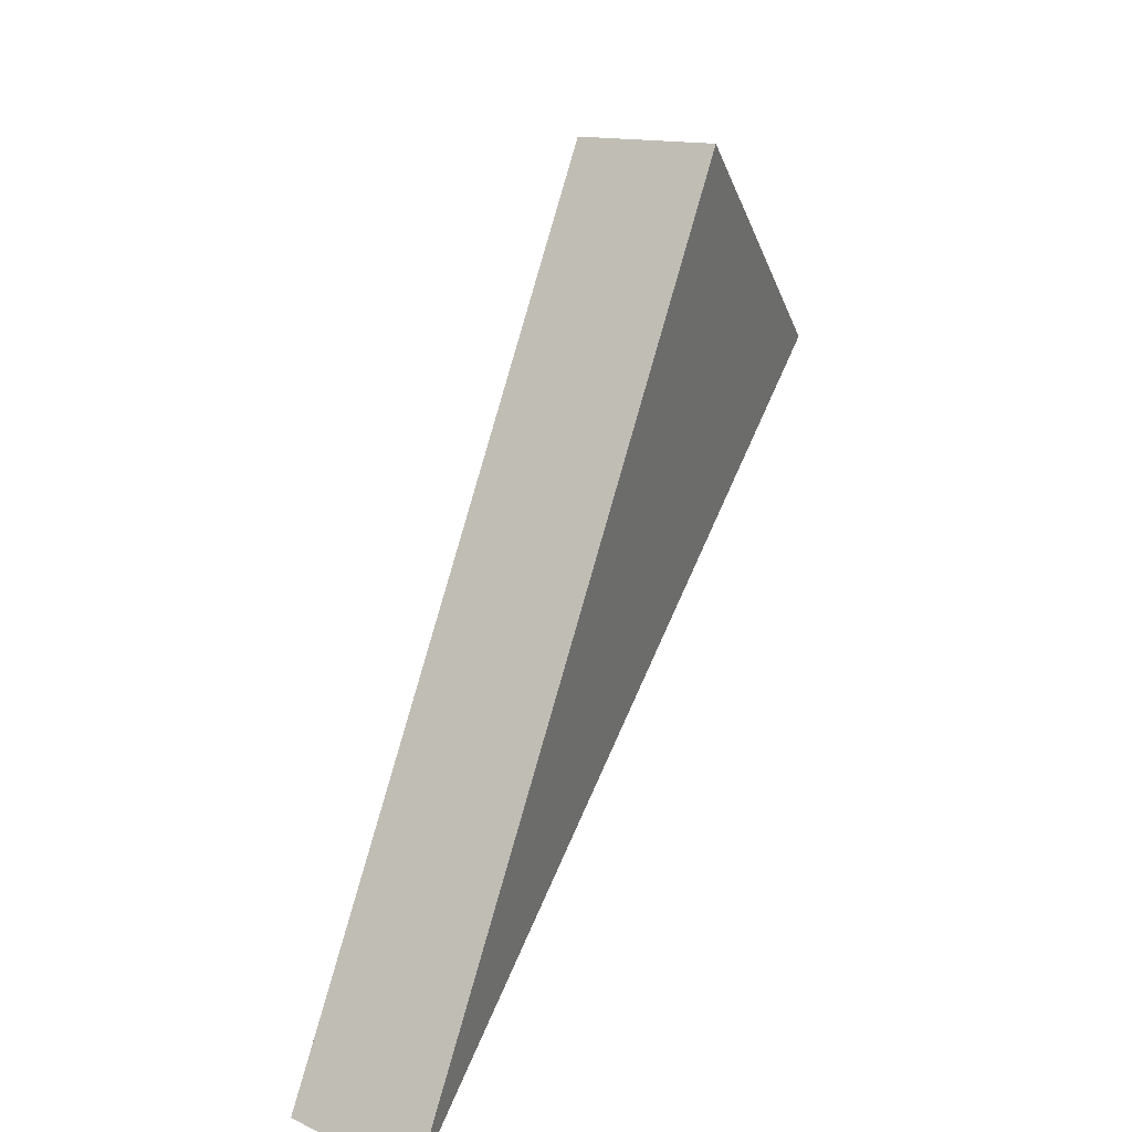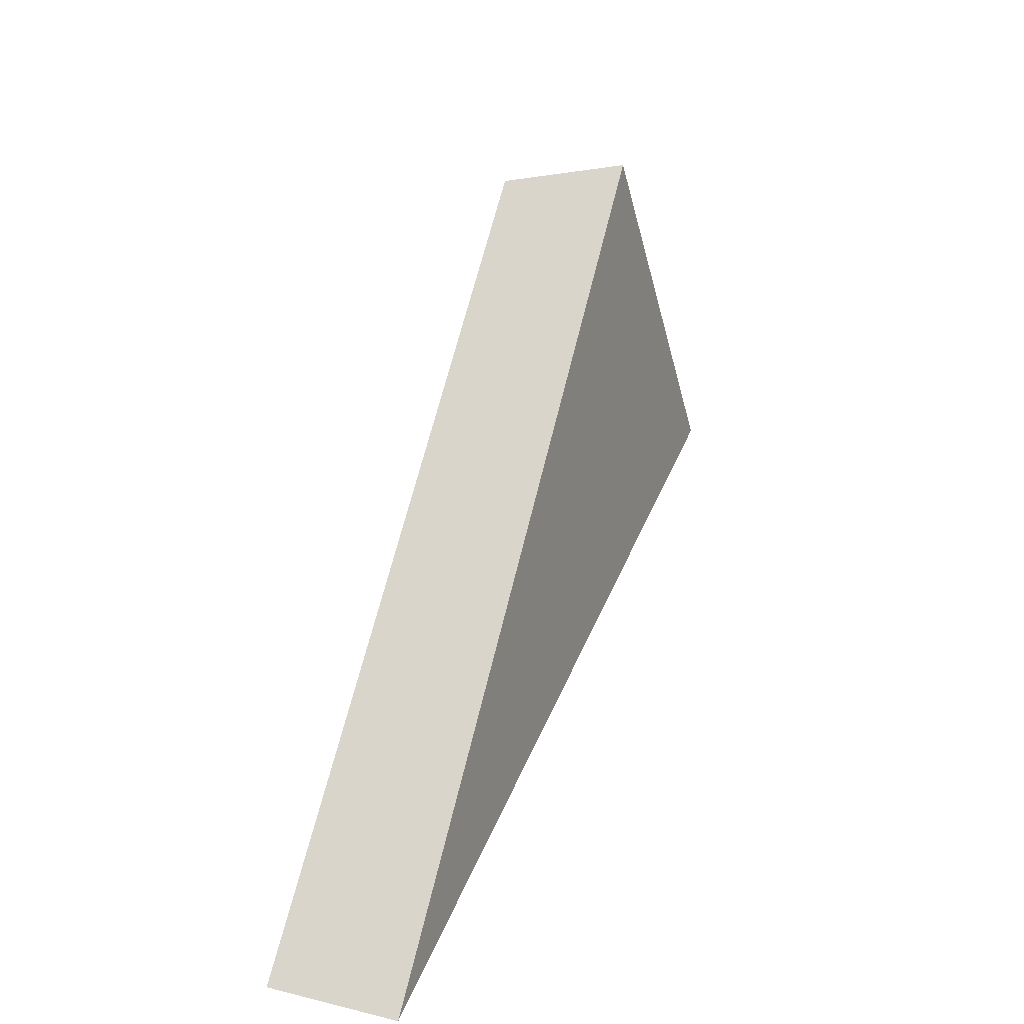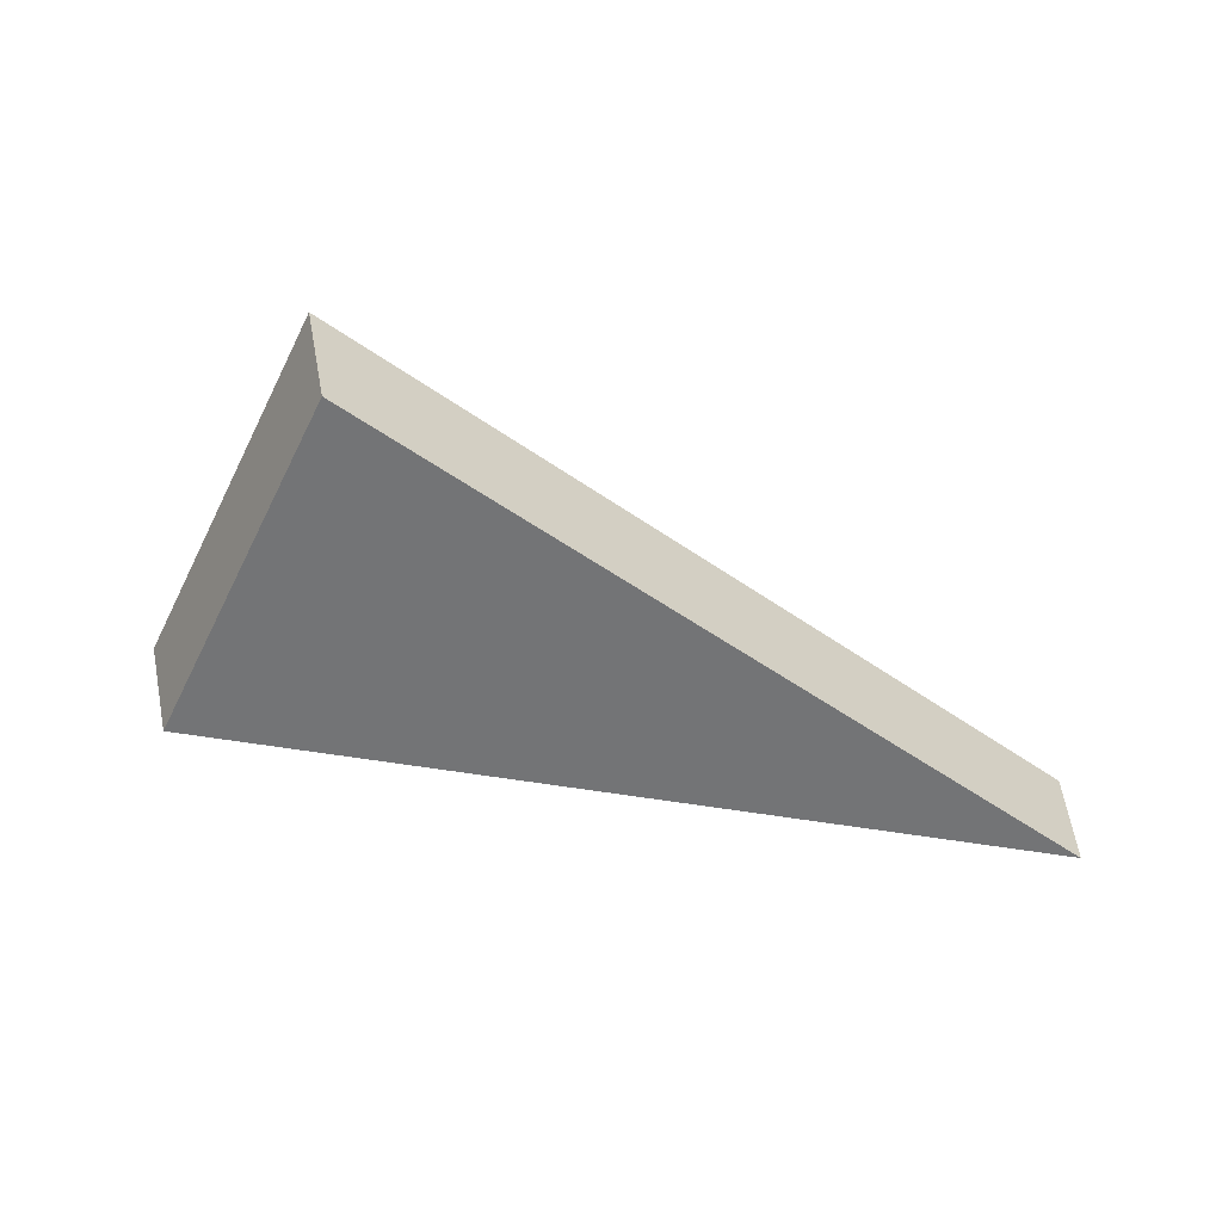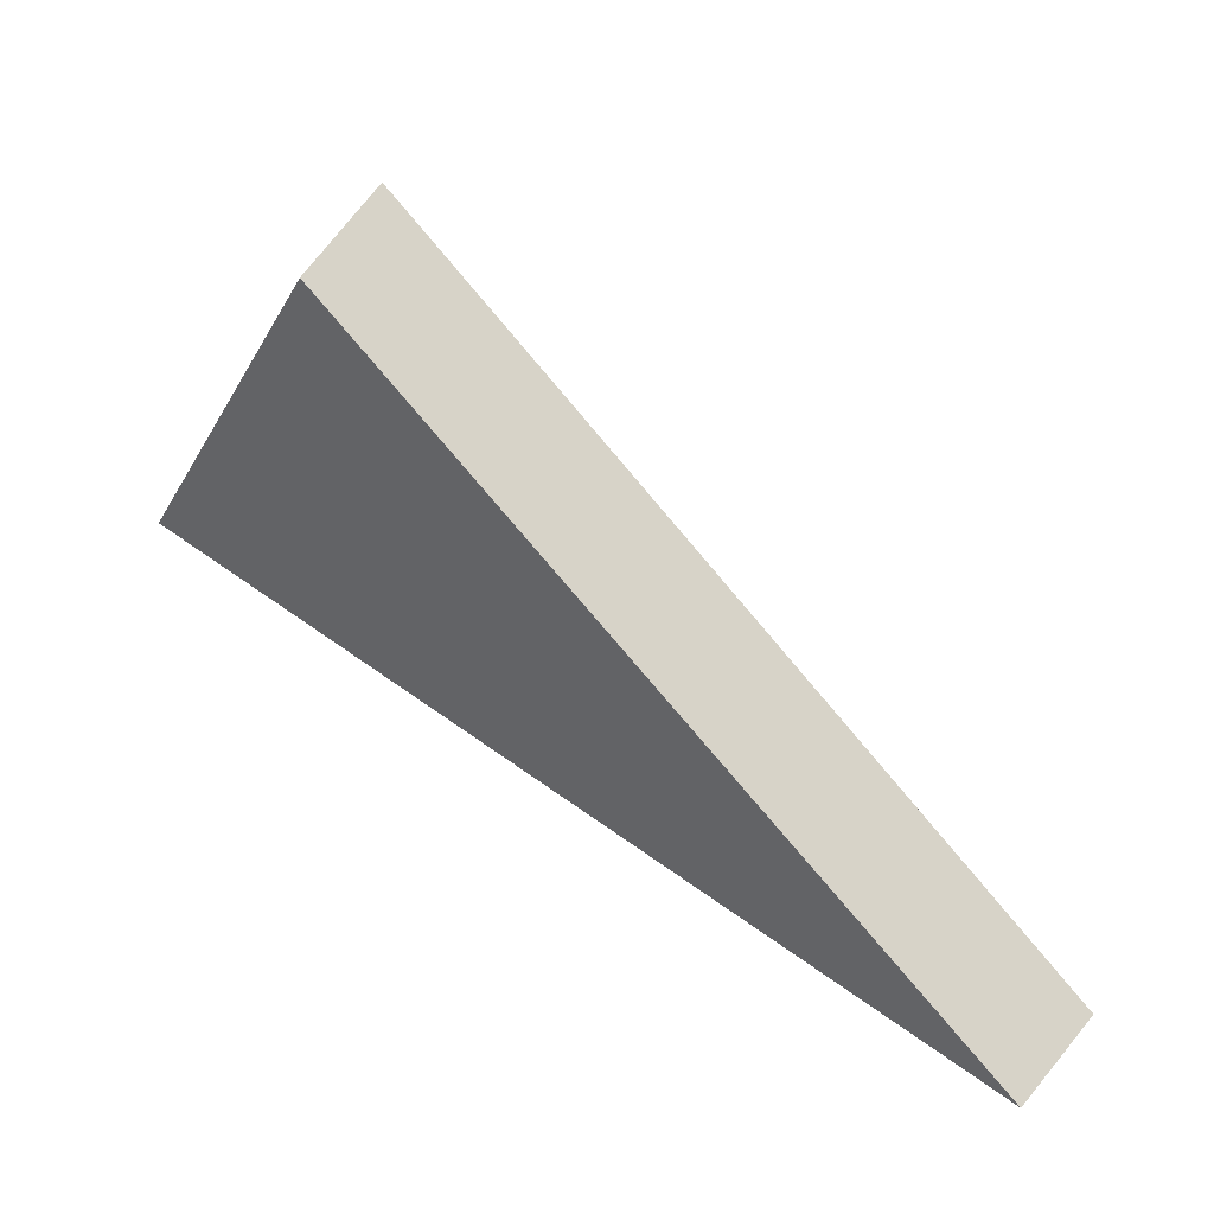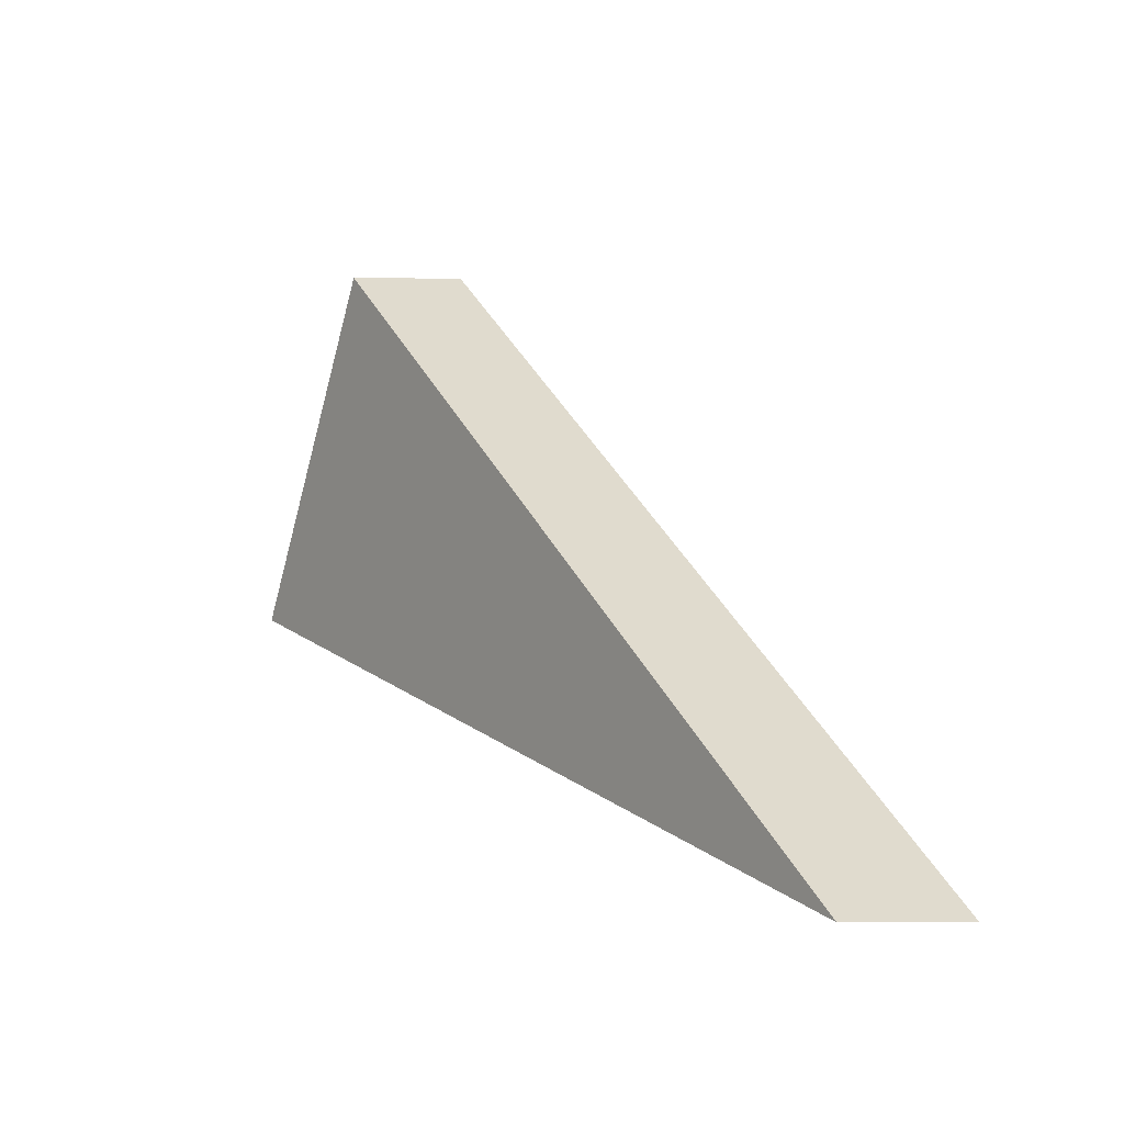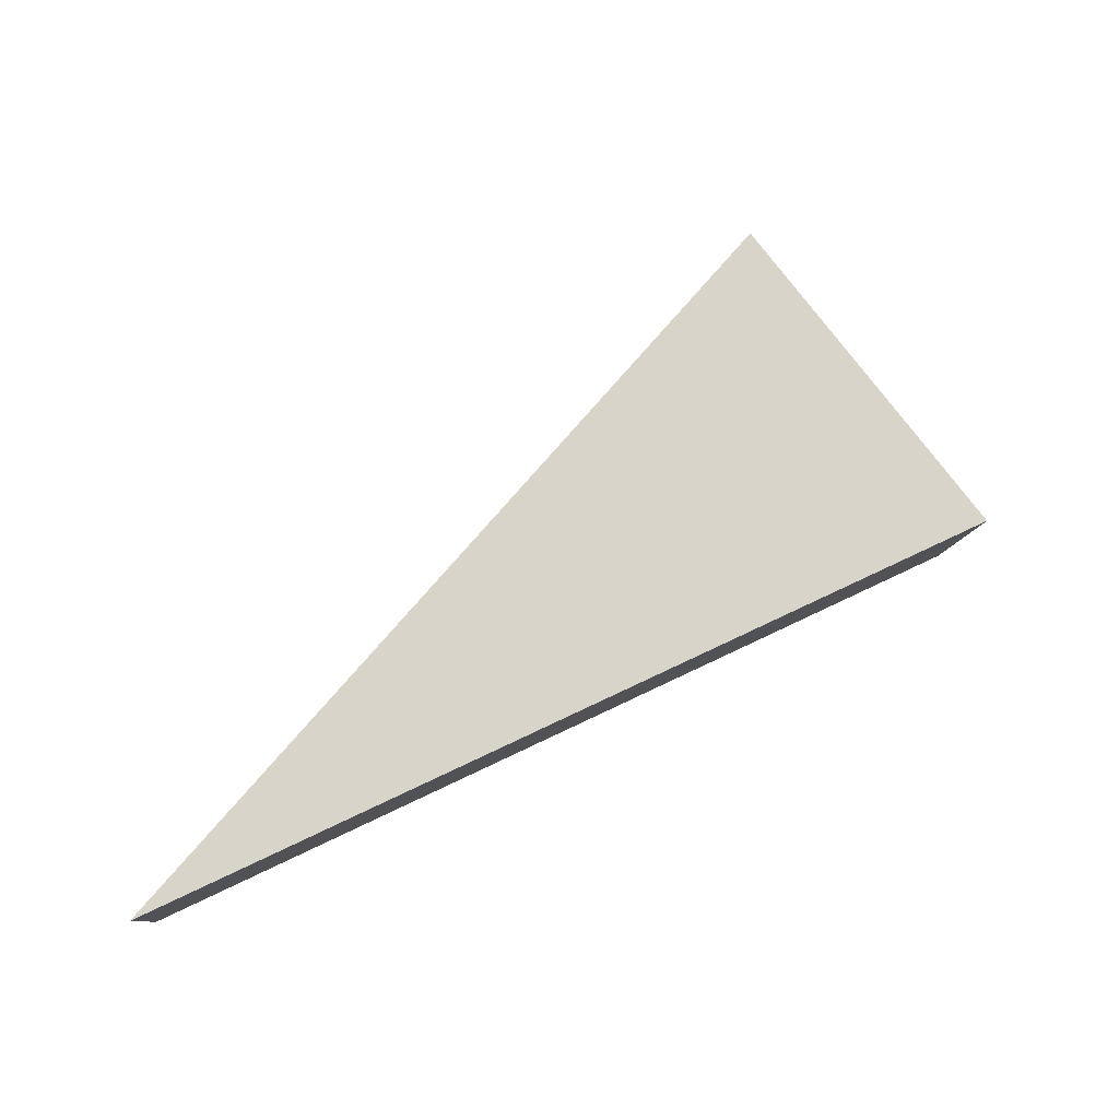
<metadata>
{"format":"obj","ext":"obj","renderer":"f3d","projection":"perspective","resolution":1024,"background":"white","views":[{"elev":40.7,"azim":121.4,"up":"+Z"},{"elev":15.3,"azim":117.1,"up":"+Z"},{"elev":-58.7,"azim":5.6,"up":"+Y"},{"elev":37.5,"azim":35.8,"up":"+Z"},{"elev":-8.4,"azim":60.9,"up":"+Z"},{"elev":79.9,"azim":174.2,"up":"+Y"}]}
</metadata>
<code>
v 2.113 0.1229 2.708
v 2.111 0.1229 2.704
v 2.123 0.1243 2.699
v 2.123 0.1262 2.699
v 2.123 0.1243 2.699
v 2.111 0.1229 2.704
v 2.11 0.1247 2.704
v 2.11 0.1247 2.704
v 2.111 0.1229 2.704
v 2.113 0.1229 2.708
v 2.113 0.1247 2.708
v 2.113 0.1247 2.708
v 2.113 0.1229 2.708
v 2.123 0.1243 2.699
v 2.123 0.1262 2.699
v 2.123 0.1262 2.699
v 2.11 0.1247 2.704
v 2.113 0.1247 2.708
f 1 2 3
f 4 5 6
f 4 6 7
f 8 9 10
f 8 10 11
f 12 13 14
f 12 14 15
f 16 17 18

</code>
